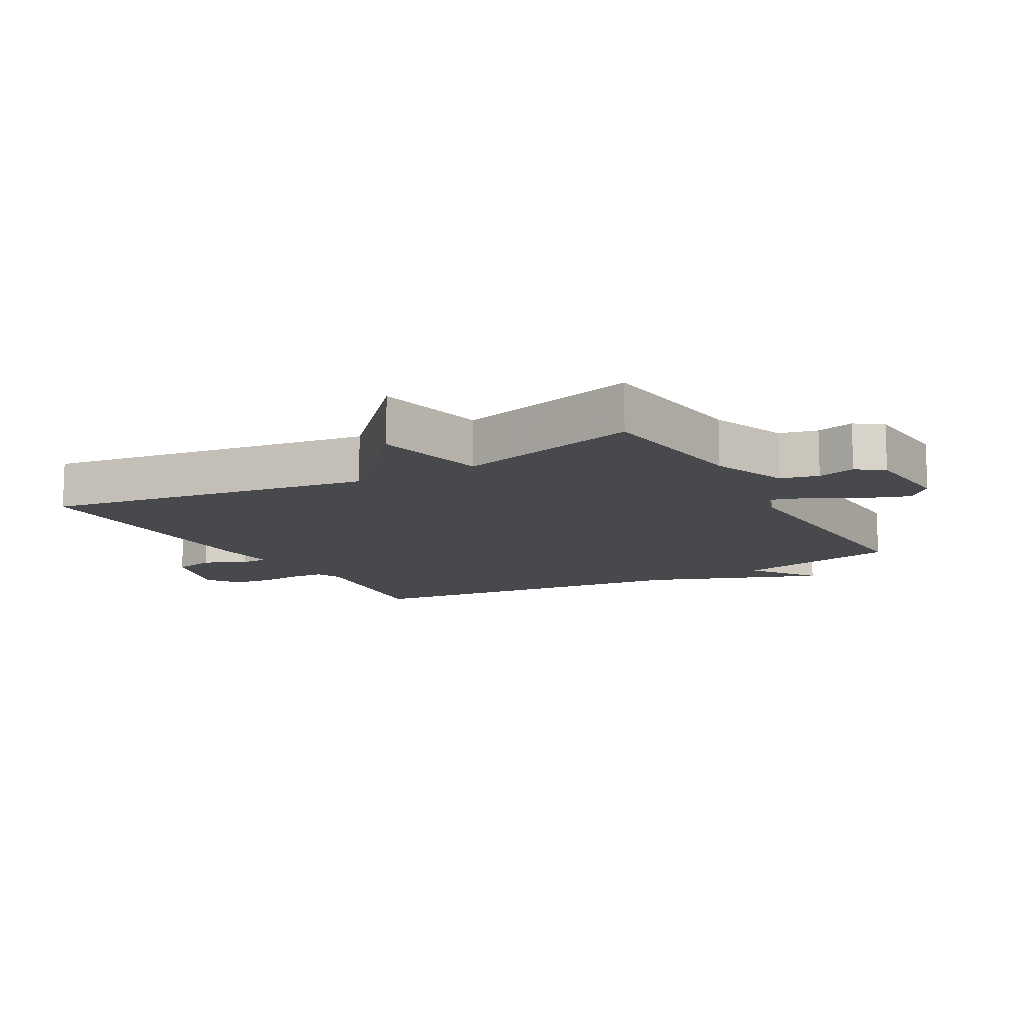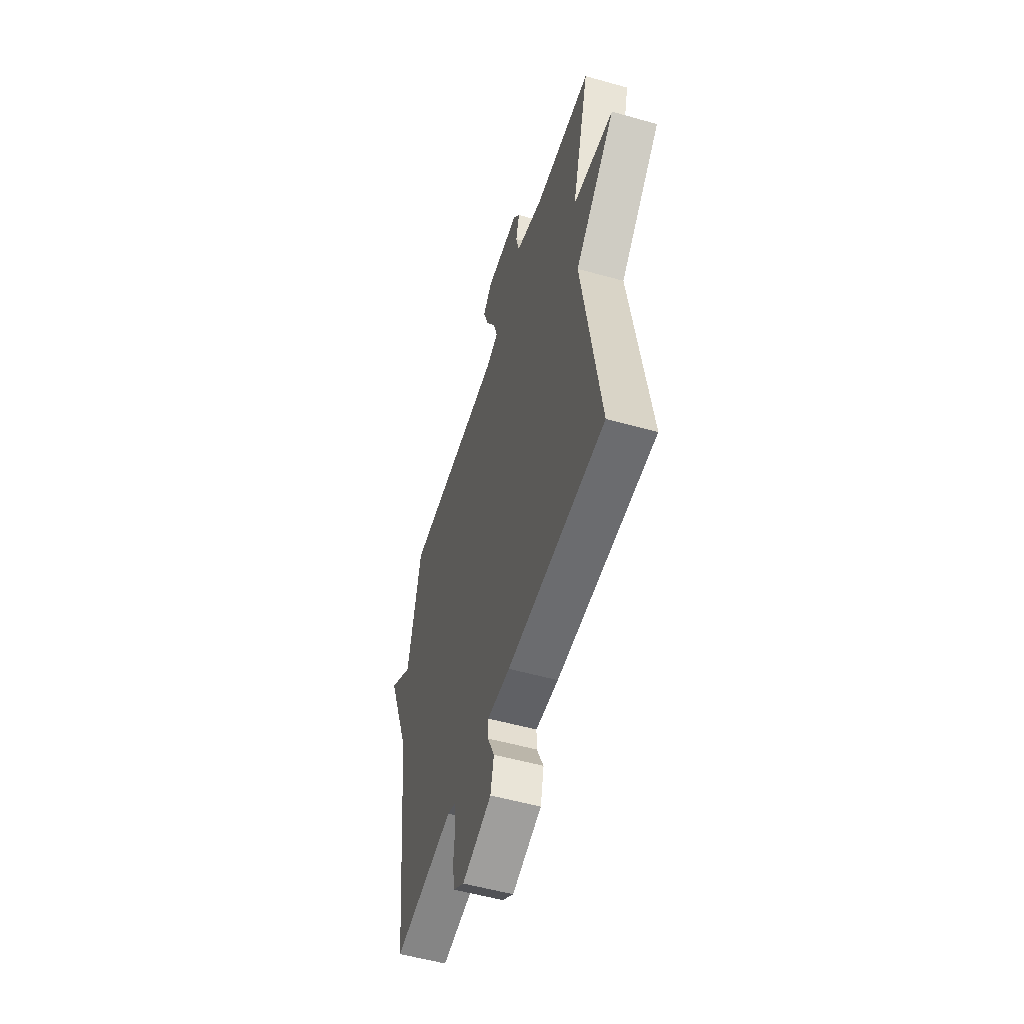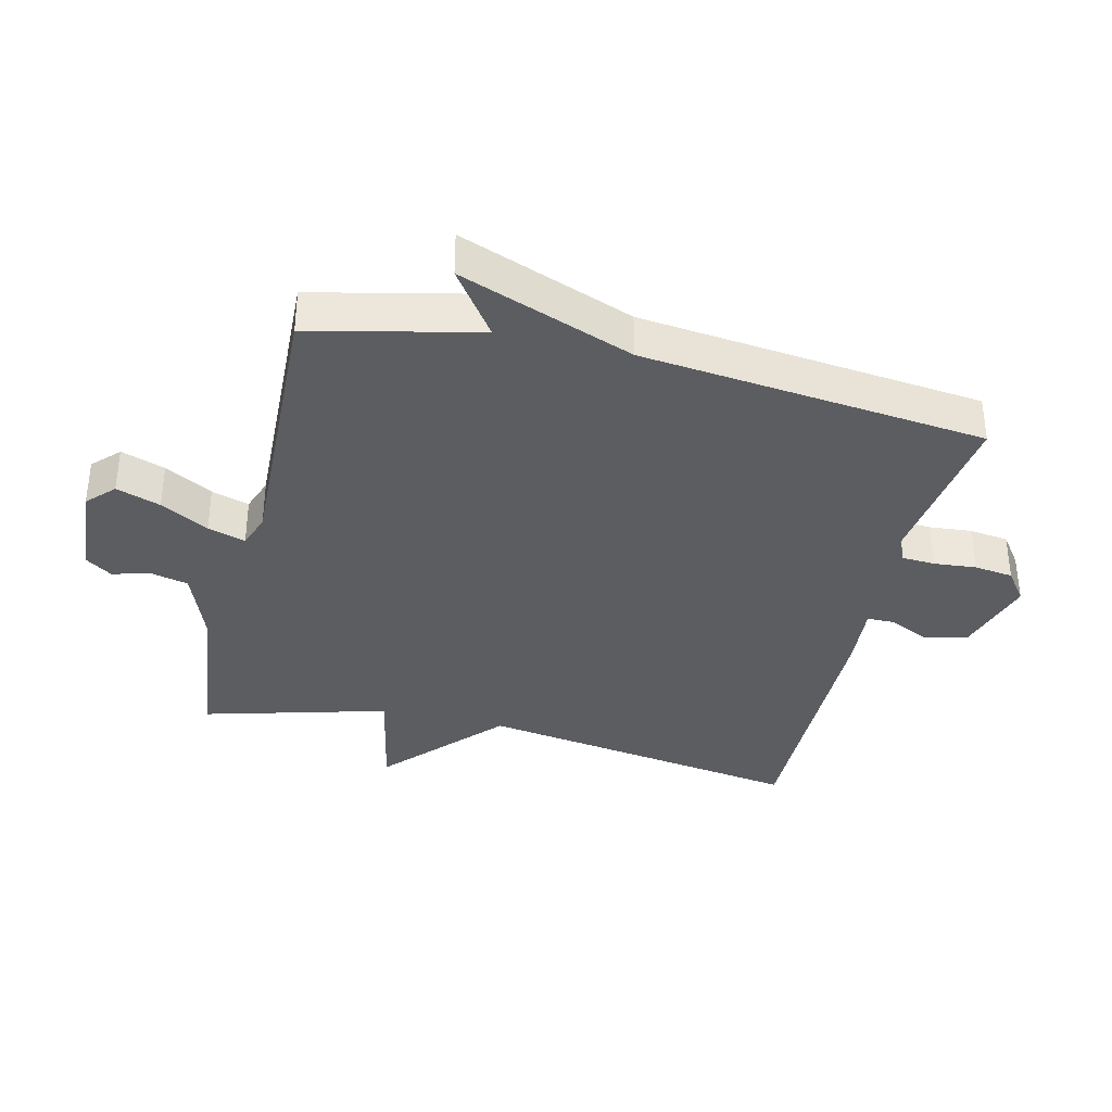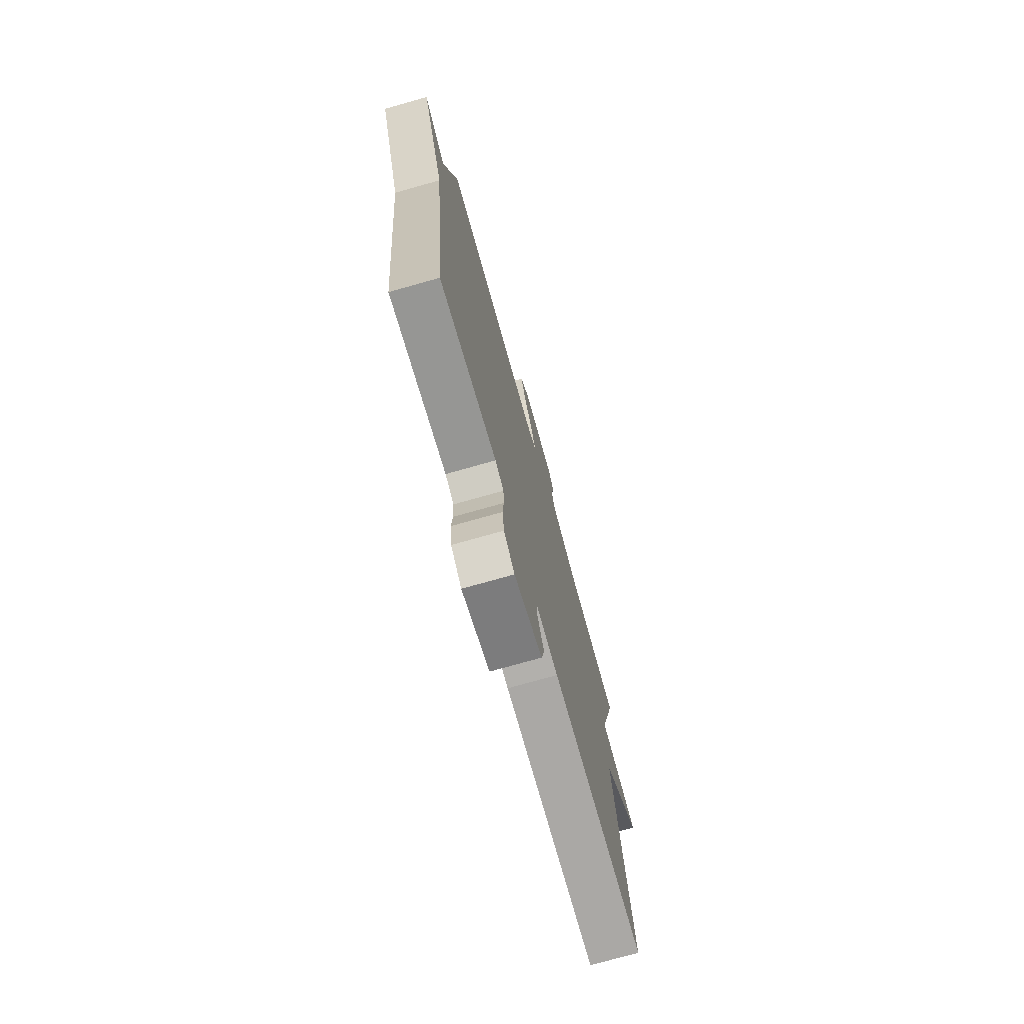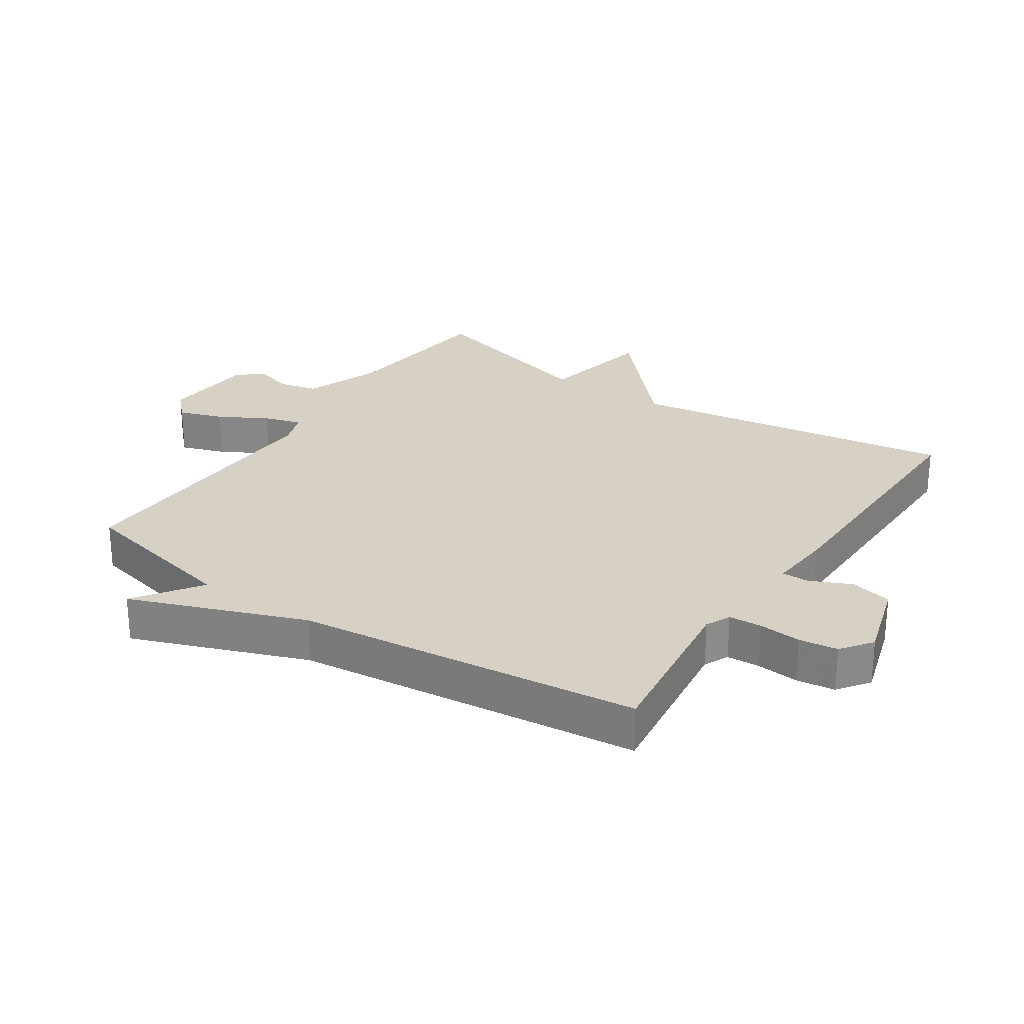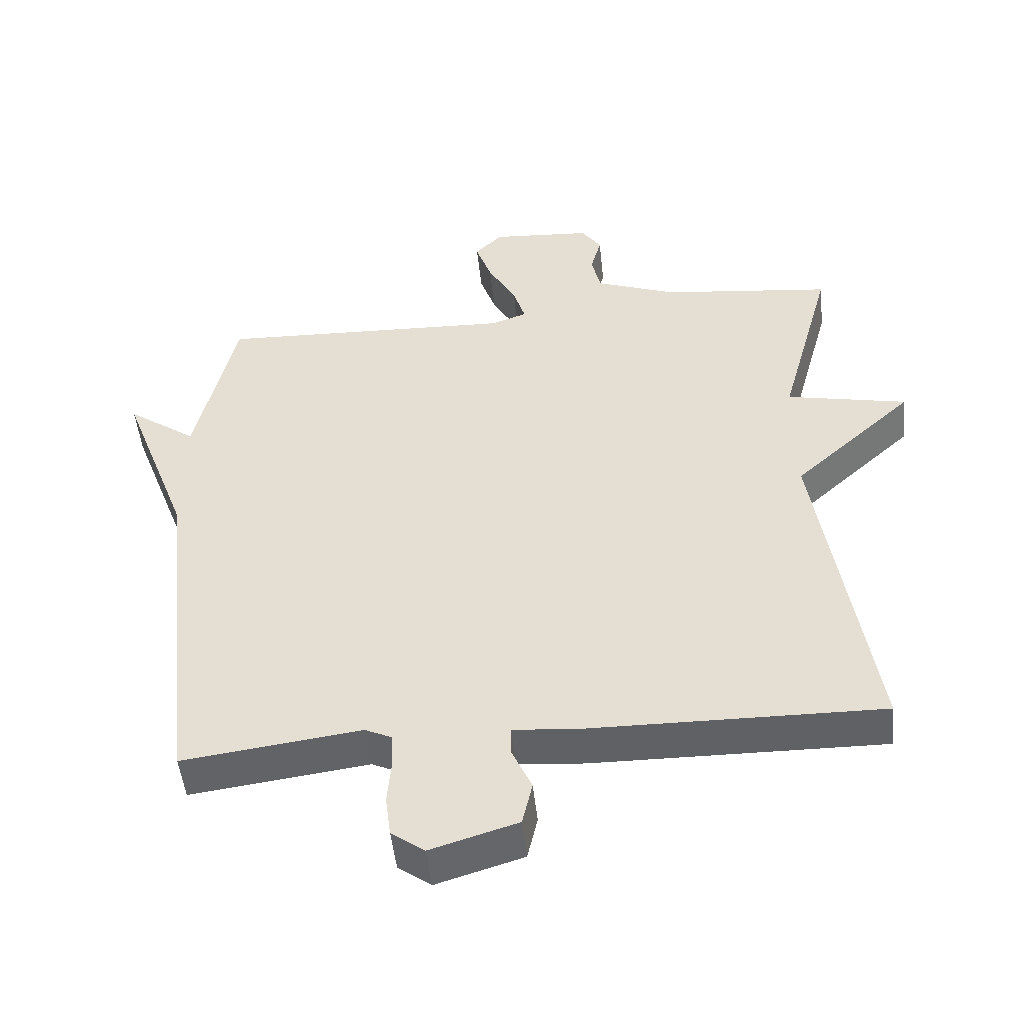
<metadata>
{"format":"obj","ext":"obj","renderer":"f3d","projection":"perspective","resolution":1024,"background":"white","views":[{"elev":-12.0,"azim":-60.6,"up":"+Y"},{"elev":-54.4,"azim":-106.6,"up":"+Z"},{"elev":-36.0,"azim":76.5,"up":"+Y"},{"elev":-74.6,"azim":105.8,"up":"+Z"},{"elev":26.9,"azim":123.8,"up":"+Y"},{"elev":-49.6,"azim":-174.0,"up":"+Z"}]}
</metadata>
<code>
v -0.5 0.07 -0.5
v -0.421 0.07 0.012
v -0.6 0.07 0.175
v -0.421 0.07 0.212
v -0.5 0.07 0.5
v -0.247 0.07 0.529
v -0.127 0.07 0.574
v -0.113 0.07 0.633
v -0.129 0.07 0.692
v -0.1 0.07 0.734
v 0.049 0.07 0.745
v 0.09 0.07 0.705
v 0.066 0.07 0.636
v 0.024 0.07 0.561
v 0.006 0.07 0.502
v 0.059 0.07 0.483
v 0.5 0.07 0.5
v 0.559 0.07 0.239
v 0.662 0.07 0.312
v 0.559 0.07 0.039
v 0.5 0.07 -0.5
v 0.236 0.07 -0.466
v 0.197 0.07 -0.484
v 0.194 0.07 -0.536
v 0.2 0.07 -0.602
v 0.192 0.07 -0.663
v 0.143 0.07 -0.699
v 0.014 0.07 -0.66
v -0.001 0.07 -0.595
v 0.029 0.07 -0.529
v 0.029 0.07 -0.487
v -0.071 0.07 -0.495
v -0.5 0 -0.5
v -0.421 0 0.012
v -0.6 0 0.175
v -0.421 0 0.212
v -0.5 0 0.5
v -0.247 0 0.529
v -0.127 0 0.574
v -0.113 0 0.633
v -0.129 0 0.692
v -0.1 0 0.734
v 0.049 0 0.745
v 0.09 0 0.705
v 0.066 0 0.636
v 0.024 0 0.561
v 0.006 0 0.502
v 0.059 0 0.483
v 0.5 0 0.5
v 0.559 0 0.239
v 0.662 0 0.312
v 0.559 0 0.039
v 0.5 0 -0.5
v 0.236 0 -0.466
v 0.197 0 -0.484
v 0.194 0 -0.536
v 0.2 0 -0.602
v 0.192 0 -0.663
v 0.143 0 -0.699
v 0.014 0 -0.66
v -0.001 0 -0.595
v 0.029 0 -0.529
v 0.029 0 -0.487
v -0.071 0 -0.495
f 31 32 1 2
f 28 29 30
f 27 28 30
f 26 27 30
f 25 26 30
f 24 25 30
f 23 24 30 31
f 22 23 31 2
f 2 3 4
f 22 2 4
f 21 22 4
f 20 21 4
f 18 19 20
f 18 20 4
f 17 18 4
f 16 17 4
f 12 13 14
f 11 12 14
f 10 11 14
f 9 10 14
f 8 9 14
f 7 8 14 15
f 6 7 15
f 6 15 16
f 5 6 16
f 4 5 16
f 34 33 64 63
f 62 61 60
f 62 60 59
f 62 59 58
f 62 58 57
f 62 57 56
f 63 62 56 55
f 34 63 55 54
f 36 35 34
f 36 34 54
f 36 54 53
f 36 53 52
f 52 51 50
f 36 52 50
f 36 50 49
f 36 49 48
f 46 45 44
f 46 44 43
f 46 43 42
f 46 42 41
f 46 41 40
f 47 46 40 39
f 47 39 38
f 48 47 38
f 48 38 37
f 48 37 36
f 1 33 34 2
f 2 34 35 3
f 3 35 36 4
f 4 36 37 5
f 5 37 38 6
f 6 38 39 7
f 7 39 40 8
f 8 40 41 9
f 9 41 42 10
f 10 42 43 11
f 11 43 44 12
f 12 44 45 13
f 13 45 46 14
f 14 46 47 15
f 15 47 48 16
f 16 48 49 17
f 17 49 50 18
f 18 50 51 19
f 19 51 52 20
f 20 52 53 21
f 21 53 54 22
f 22 54 55 23
f 23 55 56 24
f 24 56 57 25
f 25 57 58 26
f 26 58 59 27
f 27 59 60 28
f 28 60 61 29
f 29 61 62 30
f 30 62 63 31
f 31 63 64 32
f 32 64 33 1

</code>
